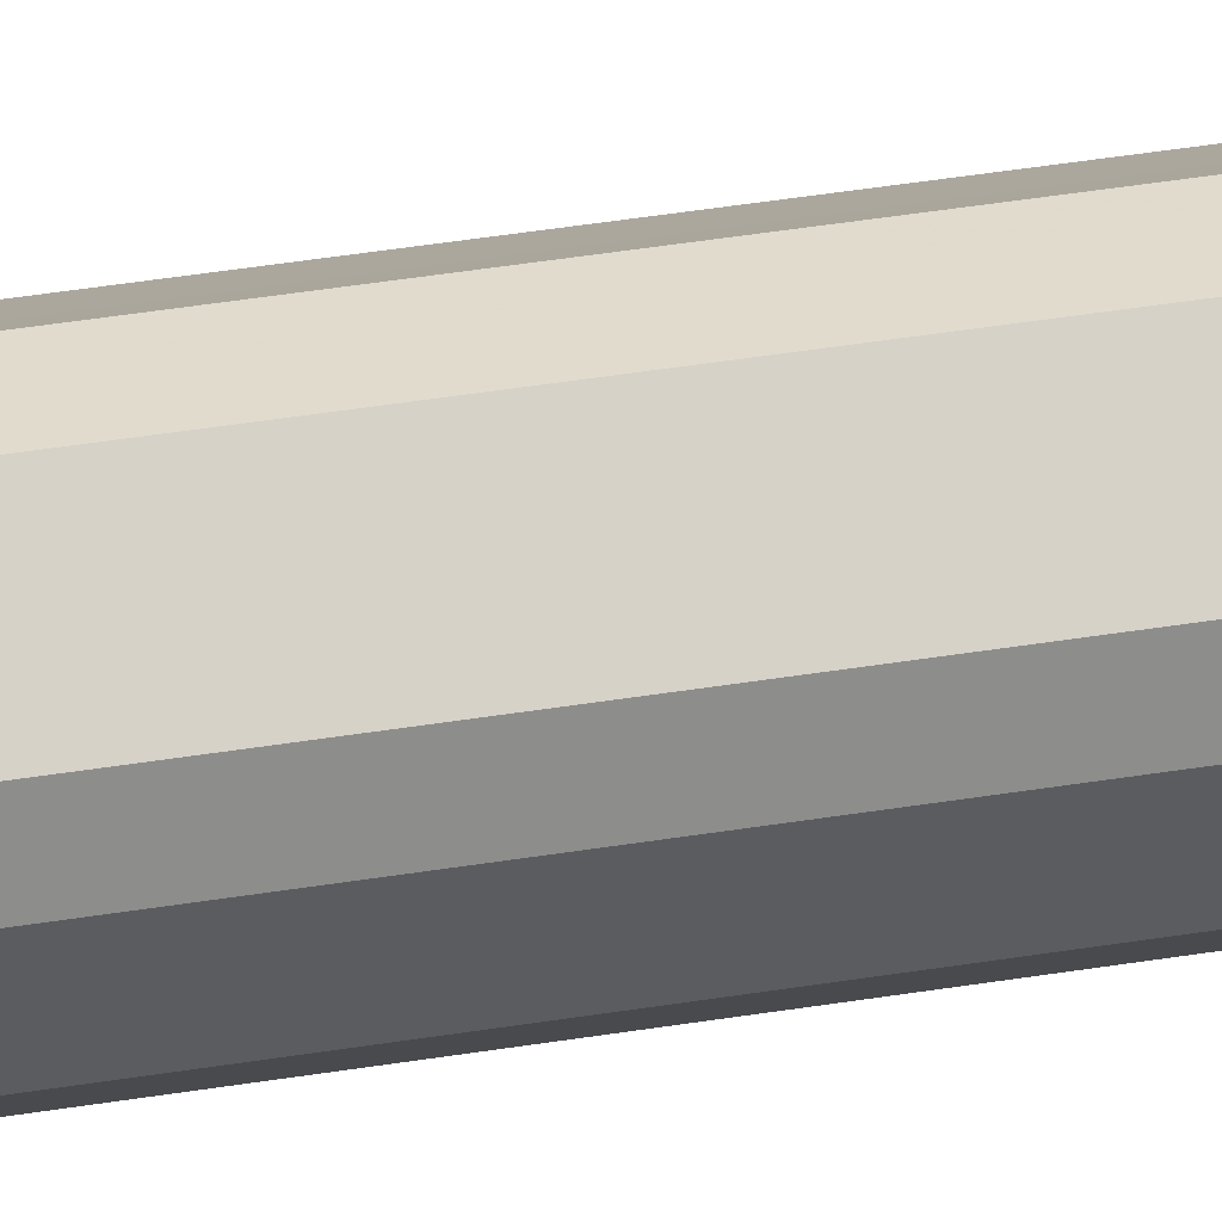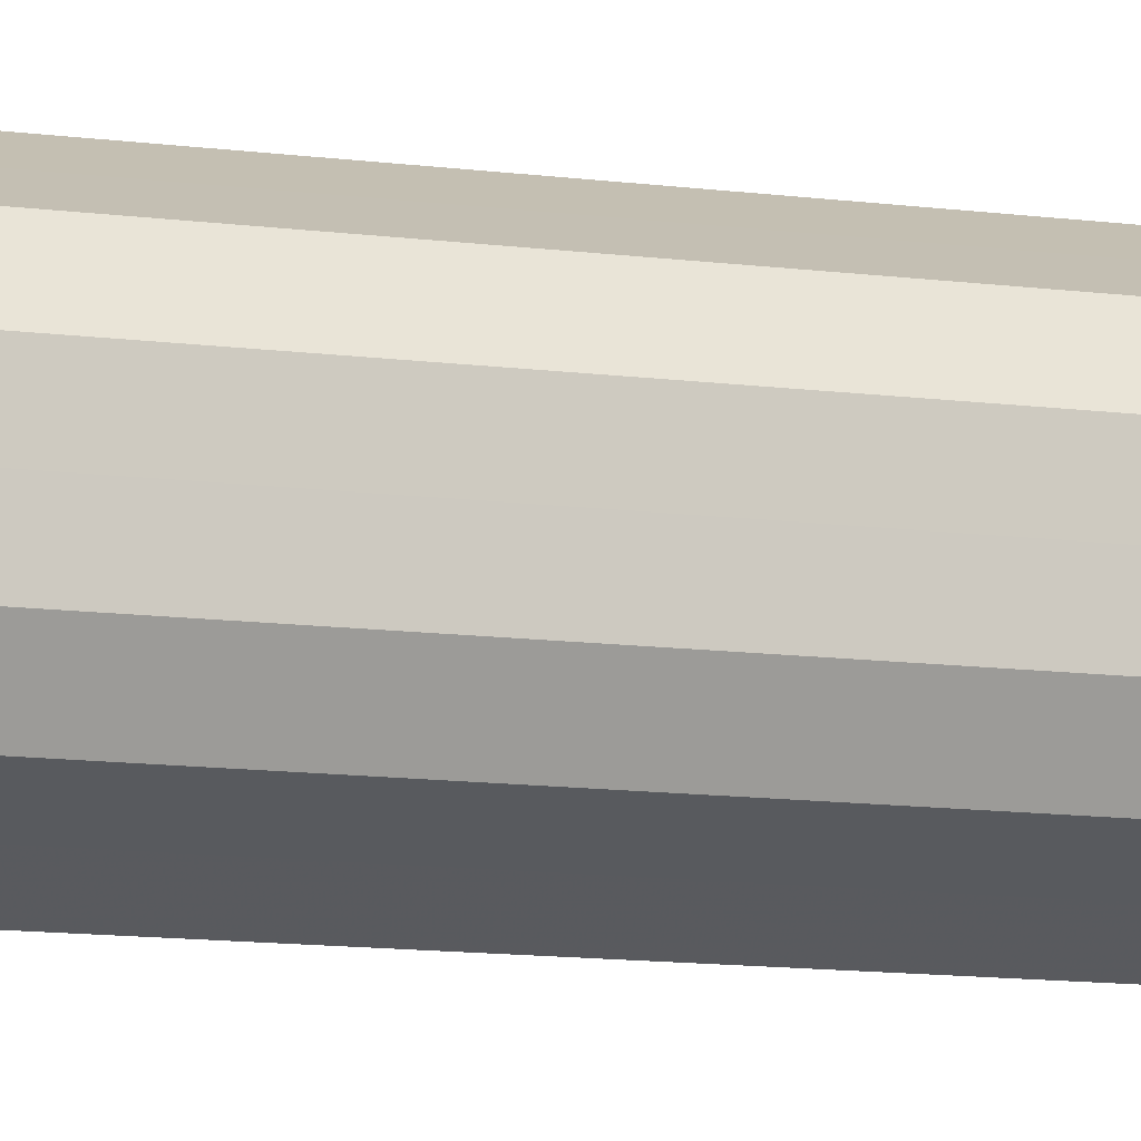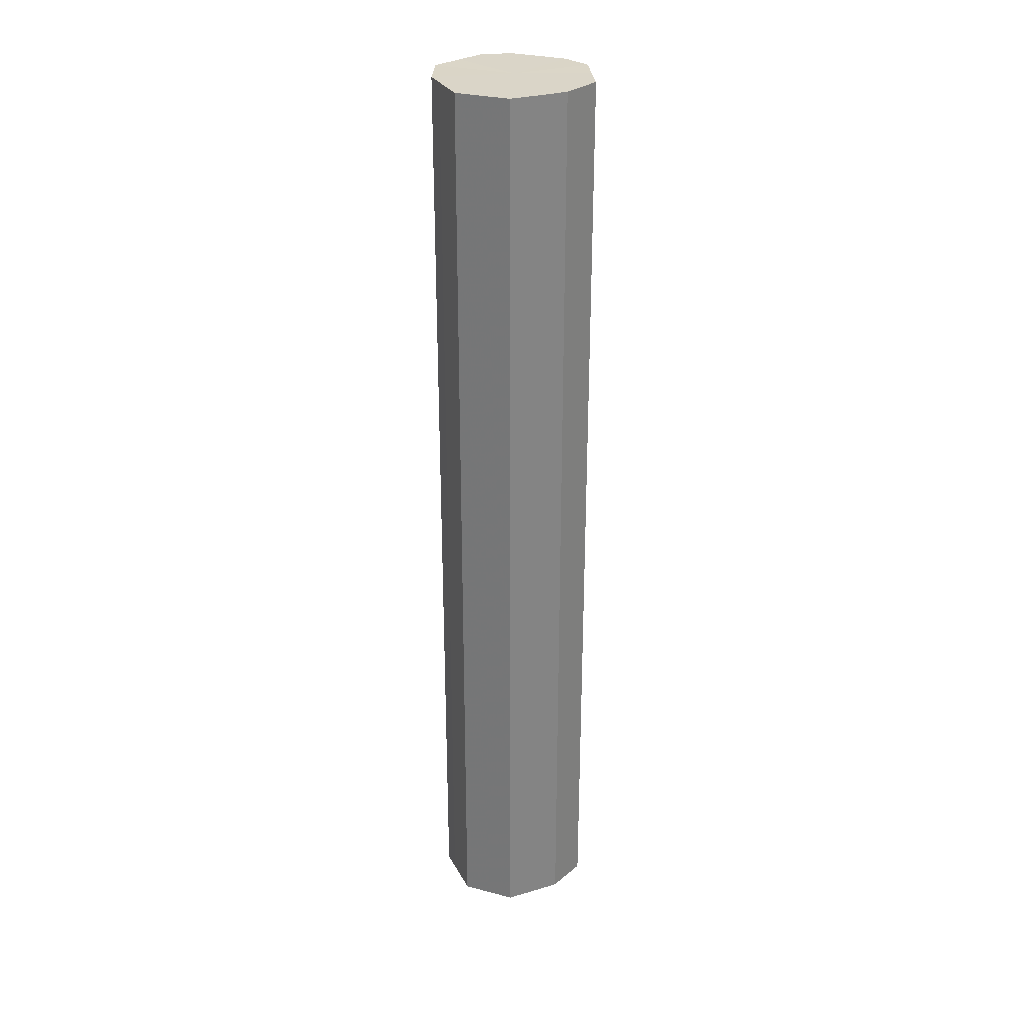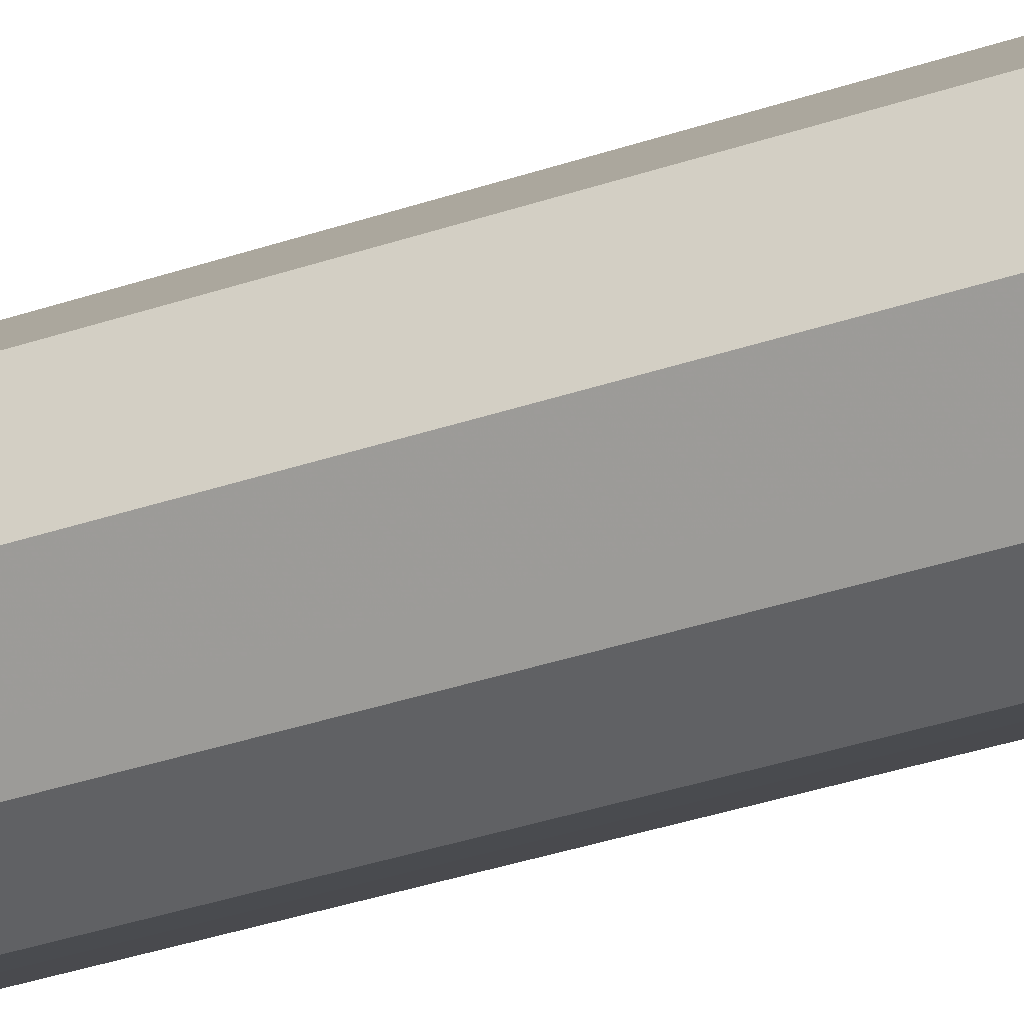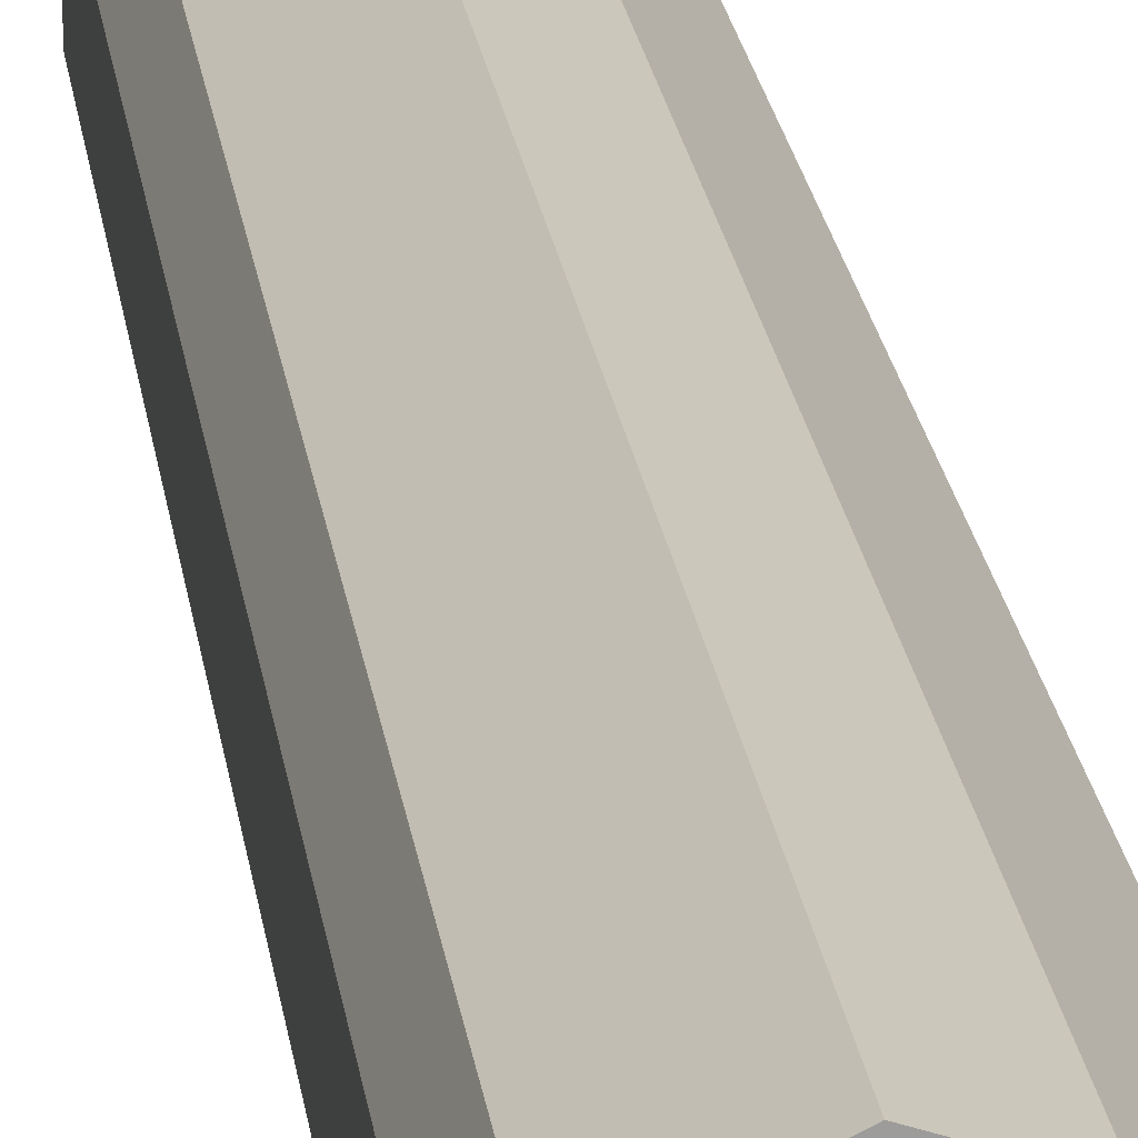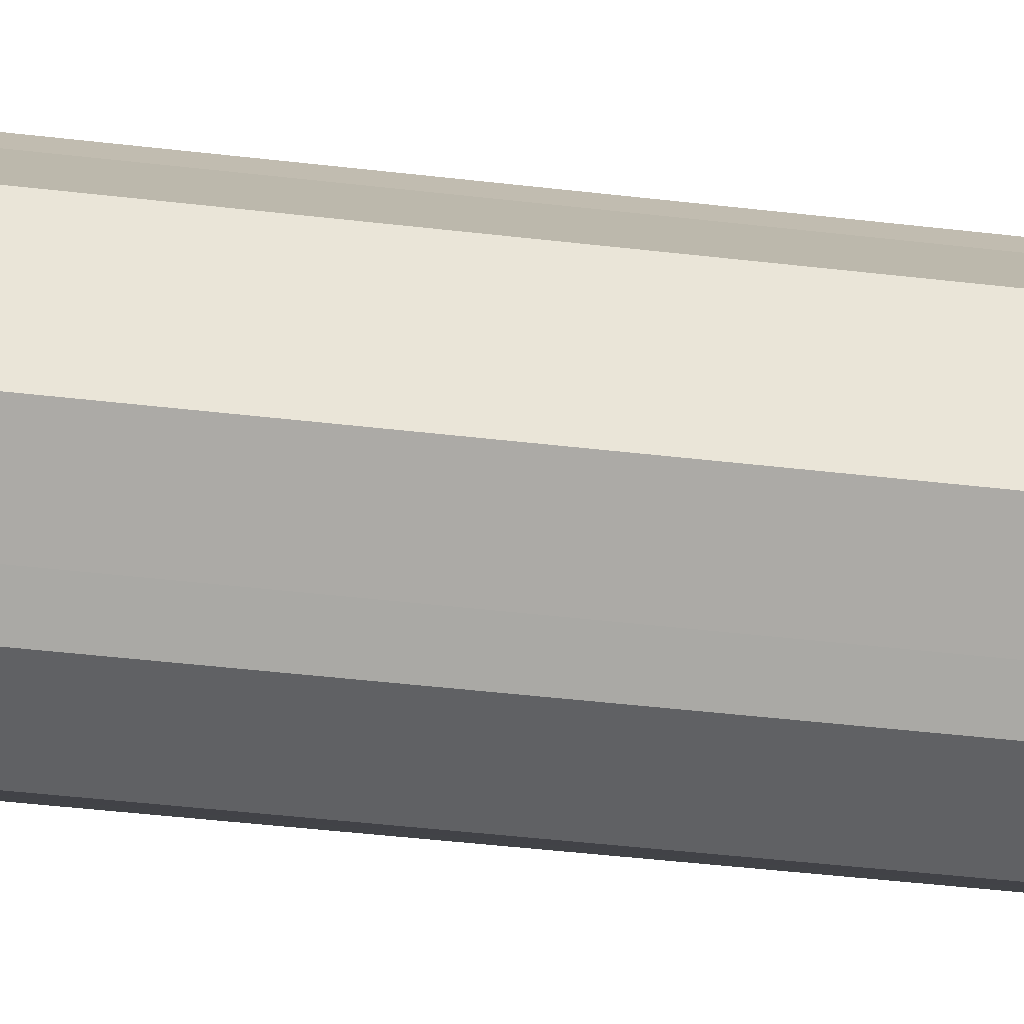
<metadata>
{"format":"obj","ext":"obj","renderer":"f3d","projection":"perspective","resolution":1024,"background":"white","views":[{"elev":52.8,"azim":-99.4,"up":"+Y"},{"elev":-9.2,"azim":-112.1,"up":"+Y"},{"elev":29.3,"azim":111.3,"up":"+Z"},{"elev":-33.4,"azim":115.4,"up":"+Y"},{"elev":20.2,"azim":-6.8,"up":"+Y"},{"elev":-30.9,"azim":79.4,"up":"+Y"}]}
</metadata>
<code>
o 9017
v 2250 1881 23
v 2250 1881 23
v 2250 1881 22.31
v 2250 1881 23
v 2250 1881 22.31
v 2250 1881 23
v 2250 1881 22.31
v 2250 1881 23
v 2250 1881 22.31
v 2250 1881 23
v 2250 1881 22.31
v 2250 1881 23
v 2250 1881 22.31
v 2250 1881 23
v 2250 1881 22.31
v 2250 1881 23
v 2250 1881 22.31
v 2250 1881 23
v 2250 1881 22.31
v 2250 1881 23
v 2250 1881 22.31
v 2250 1881 23
v 2250 1881 22.31
v 2250 1881 23
v 2250 1881 22.31
v 2250 1881 23
v 2250 1881 22.31
v 2250 1881 23
v 2250 1881 22.31
v 2250 1881 23
v 2250 1881 22.31
v 2250 1881 22.31
v 2250 1881 22.31
v 2250 1881 23
v 2250 1881 22.31
v 2250 1881 23
v 2250 1881 22.31
v 2250 1881 22.31
v 2250 1881 23
v 2250 1881 22.31
v 2250 1881 23
v 2250 1881 23
v 2250 1881 22.31
v 2250 1881 22.31
v 2250 1881 23
v 2250 1881 22.31
v 2250 1881 23
v 2250 1881 23
v 2250 1881 22.31
v 2250 1881 22.31
v 2250 1881 23
v 2250 1881 22.31
v 2250 1881 23
v 2250 1881 23
v 2250 1881 22.31
v 2250 1881 22.31
v 2250 1881 23
v 2250 1881 22.31
v 2250 1881 23
v 2250 1881 23
v 2250 1881 22.31
v 2250 1881 22.31
v 2250 1881 23
v 2250 1881 23
v 2250 1881 23
v 2250 1881 23
v 2250 1881 23
v 2250 1881 23
v 2250 1881 23
v 2250 1881 23
v 2250 1881 23
v 2250 1881 23
v 2250 1881 23
v 2250 1881 23
v 2250 1881 23
v 2250 1881 23
v 2250 1881 23
v 2250 1881 23
v 2250 1881 23
v 2250 1881 23
v 2250 1881 23
v 2250 1881 22.31
v 2250 1881 22.31
v 2250 1881 22.31
v 2250 1881 22.31
v 2250 1881 22.31
v 2250 1881 22.31
v 2250 1881 22.31
v 2250 1881 22.31
v 2250 1881 22.31
v 2250 1881 22.31
v 2250 1881 22.31
v 2250 1881 22.31
v 2250 1881 22.31
v 2250 1881 22.31
v 2250 1881 22.31
v 2250 1881 22.31
v 2250 1881 22.31
f 1 2 3
f 2 4 5
f 6 1 7
f 4 8 9
f 10 6 11
f 8 12 13
f 14 10 15
f 12 16 17
f 18 14 19
f 16 20 21
f 22 18 23
f 20 24 25
f 26 22 27
f 24 28 29
f 30 26 31
f 28 30 32
f 33 34 35
f 35 36 37
f 38 39 33
f 40 41 38
f 37 42 43
f 44 45 40
f 46 47 44
f 43 48 49
f 50 51 46
f 52 53 50
f 49 54 55
f 56 57 52
f 58 59 56
f 55 60 61
f 62 63 58
f 61 64 62
f 65 66 67
f 65 68 66
f 65 67 69
f 65 70 68
f 65 69 71
f 65 72 70
f 65 71 73
f 65 74 72
f 65 73 75
f 65 76 74
f 65 75 77
f 65 78 76
f 65 77 79
f 65 80 78
f 65 79 81
f 65 81 80
f 82 83 84
f 82 85 83
f 82 84 86
f 82 87 85
f 82 86 88
f 82 89 87
f 82 88 90
f 82 91 89
f 82 90 92
f 82 93 91
f 82 92 94
f 82 95 93
f 82 94 96
f 82 97 95
f 82 96 98
f 82 98 97

</code>
